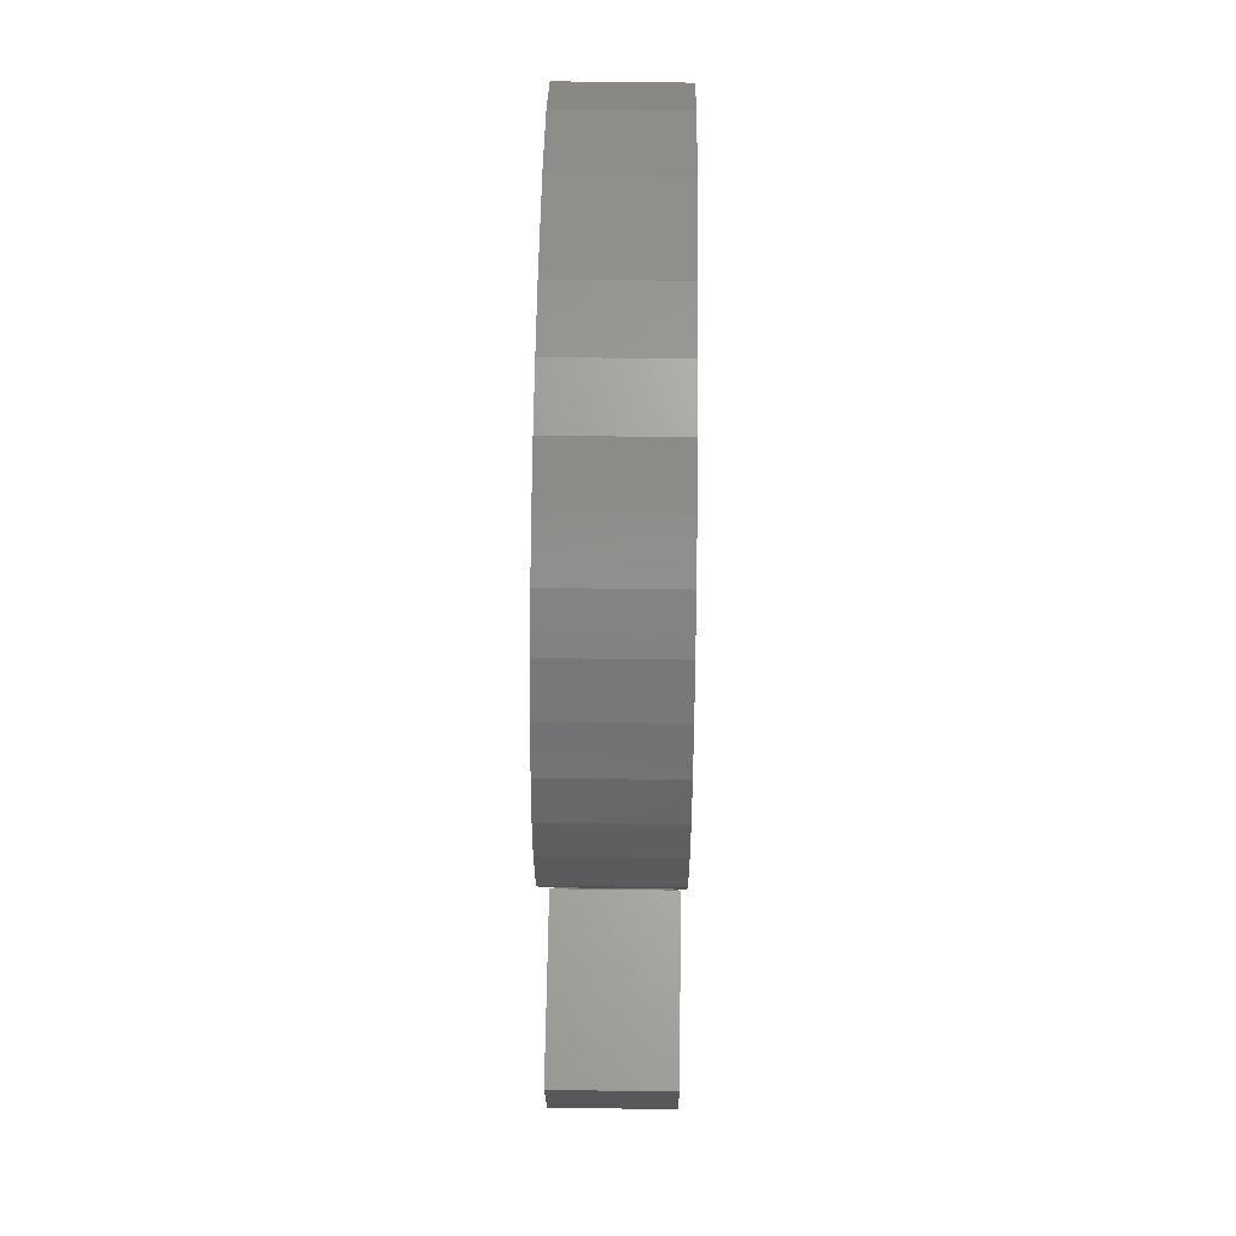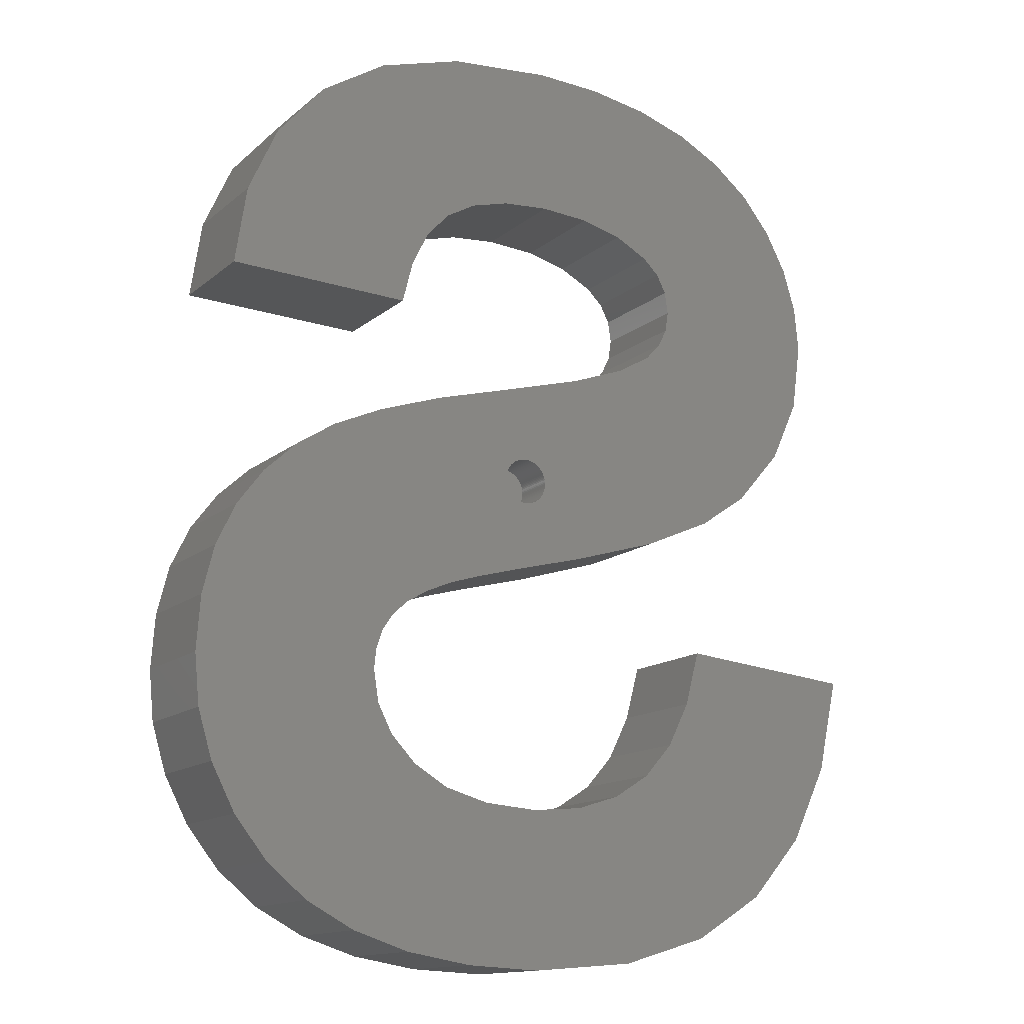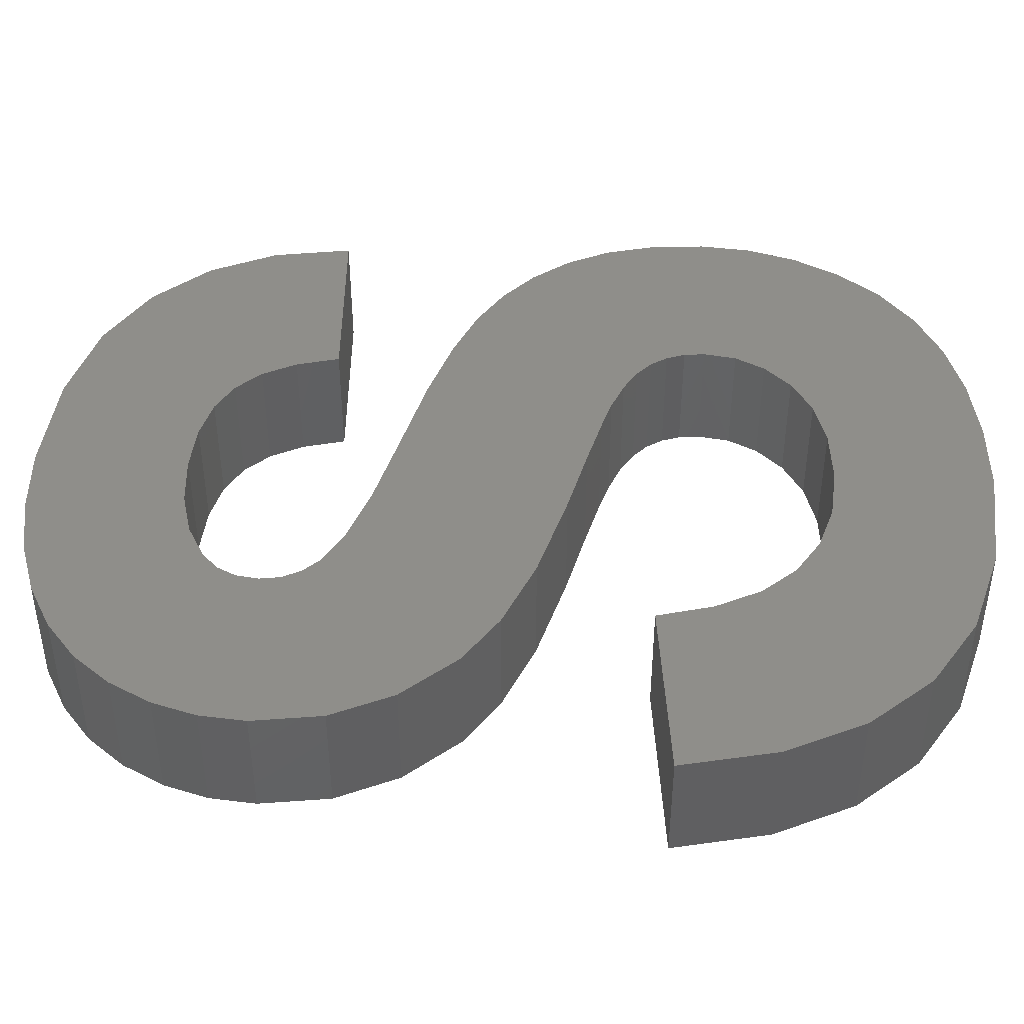
<metadata>
{"format":"stl","ext":"stl","renderer":"f3d","projection":"perspective","resolution":1024,"background":"white","views":[{"elev":58.6,"azim":-89.2,"up":"+Y"},{"elev":-13.8,"azim":149.9,"up":"+Y"},{"elev":43.7,"azim":-87.2,"up":"+Z"}]}
</metadata>
<code>
# stl→obj: 372 verts, 740 faces
v 23.26 23.89 0
v 19.91 20.59 0
v 19.92 20.65 0
v 22.6 15.68 0
v 19.91 20.53 0
v 19.9 20.46 0
v 19.88 20.4 0
v 19.87 20.34 0
v 19.85 20.28 0
v 21.25 16.09 0
v 19.82 20.23 0
v 19.79 20.17 0
v 19.76 20.12 0
v 19.73 20.06 0
v 19.69 20.01 0
v 19.64 19.97 0
v 19.6 19.92 0
v 19.55 19.88 0
v 19.5 19.84 0
v 19.45 19.81 0
v 19.11 16.67 0
v 19.4 19.77 0
v 19.34 19.75 0
v 19.28 19.72 0
v 19.23 19.7 0
v 19.16 19.68 0
v 19.1 19.67 0
v 19.04 19.66 0
v 18.98 19.65 0
v 18.92 19.65 0
v 18.85 19.65 0
v 18.79 19.66 0
v 18.73 19.67 0
v 18.67 19.68 0
v 18.61 19.7 0
v 18.55 19.72 0
v 16.17 17.41 0
v 18.49 19.75 0
v 18.43 19.77 0
v 18.38 19.81 0
v 18.33 19.84 0
v 18.28 19.88 0
v 18.23 19.92 0
v 18.19 19.97 0
v 18.15 20.01 0
v 18.11 20.06 0
v 18.07 20.12 0
v 18.04 20.17 0
v 18.01 20.23 0
v 17.99 20.28 0
v 12.29 18.56 0
v 17.92 20.65 0
v 17.92 20.59 0
v 17.92 20.53 0
v 17.93 20.46 0
v 17.95 20.4 0
v 17.96 20.34 0
v 16.27 25.73 0
v 13.81 26.62 0
v 9.271 19.87 0
v 12.31 27.48 0
v 7.107 21.35 0
v 11.65 28.19 0
v 5.072 23.7 0
v 3.852 26.36 0
v 11.12 29.89 0
v 8.139 38 0
v 10.13 39.06 0
v 11.25 29 0
v 6.484 36.66 0
v 5.167 35.03 0
v 3.445 29.35 0
v 4.21 33.23 0
v 3.636 31.33 0
v 34.13 9.352 0
v 26.09 10.15 0
v 26.31 11.56 0
v 29.21 1.884 0
v 25.44 8.873 0
v 22.82 6.805 0
v 27.07 0.746 0
v 24.57 -0.06021 0
v 24.34 7.717 0
v 20.87 6.258 0
v 21.68 -0.5439 0
v 18.5 6.076 0
v 18.42 -0.7052 0
v 16.23 6.281 0
v 13.78 -0.3179 0
v 14.29 6.896 0
v 9.919 0.8439 0
v 12.68 7.92 0
v 6.836 2.78 0
v 11.4 9.382 0
v 4.503 5.458 0
v 10.45 11.31 0
v 2.893 8.844 0
v 9.819 13.7 0
v 2.007 12.94 0
v 34.34 11.58 0
v 26.22 12.45 0
v 33.5 7.218 0
v 34.16 13.96 0
v 32.44 5.181 0
v 33.64 16.07 0
v 31 3.362 0
v 25.94 13.25 0
v 32.75 17.92 0
v 25.48 13.96 0
v 31.56 19.5 0
v 30.1 20.85 0
v 24.8 14.59 0
v 28.36 21.96 0
v 23.83 15.16 0
v 26.15 22.93 0
v 19.91 20.71 0
v 19.91 20.78 0
v 19.9 20.84 0
v 19.88 20.9 0
v 19.87 20.96 0
v 19.85 21.02 0
v 19.82 21.08 0
v 19.79 21.13 0
v 19.76 21.19 0
v 19.73 21.24 0
v 19.69 21.29 0
v 19.64 21.34 0
v 19.6 21.38 0
v 19.69 24.82 0
v 19.55 21.42 0
v 19.5 21.46 0
v 19.45 21.5 0
v 19.4 21.53 0
v 19.34 21.56 0
v 19.28 21.58 0
v 19.23 21.6 0
v 19.16 21.62 0
v 19.1 21.63 0
v 19.04 21.64 0
v 18.98 21.65 0
v 18.92 21.65 0
v 18.85 21.65 0
v 18.79 21.64 0
v 18.73 21.63 0
v 18.67 21.62 0
v 18.61 21.6 0
v 18.55 21.58 0
v 18.49 21.56 0
v 18.43 21.53 0
v 18.38 21.5 0
v 18.33 21.46 0
v 18.28 21.42 0
v 18.23 21.38 0
v 18.19 21.34 0
v 18.15 21.29 0
v 18.11 21.24 0
v 18.07 21.19 0
v 18.04 21.13 0
v 18.01 21.08 0
v 17.99 21.02 0
v 17.96 20.96 0
v 17.95 20.9 0
v 17.93 20.84 0
v 17.92 20.78 0
v 17.92 20.71 0
v 25.17 28.05 0
v 32.68 31.81 0
v 33.2 28.4 0
v 24.7 29.9 0
v 31.35 34.73 0
v 23.96 31.37 0
v 29.23 37.16 0
v 22.96 32.45 0
v 26.29 38.98 0
v 21.64 33.2 0
v 22.54 40.08 0
v 19.95 33.65 0
v 17.96 40.44 0
v 17.88 33.8 0
v 15.05 40.29 0
v 15.71 33.64 0
v 12.44 39.83 0
v 13.88 33.16 0
v 12.4 32.36 0
v 11.69 31.68 0
v 11.26 30.85 0
v 24.7 29.9 5
v 32.68 31.81 5
v 31.35 34.73 5
v 23.96 31.37 5
v 29.23 37.16 5
v 22.96 32.45 5
v 26.29 38.98 5
v 25.17 28.05 5
v 33.2 28.4 5
v 21.64 33.2 5
v 22.54 40.08 5
v 19.95 33.65 5
v 17.96 40.44 5
v 17.88 33.8 5
v 15.05 40.29 5
v 15.71 33.64 5
v 12.44 39.83 5
v 13.88 33.16 5
v 10.13 39.06 5
v 12.4 32.36 5
v 8.139 38 5
v 11.69 31.68 5
v 6.484 36.66 5
v 26.22 12.45 5
v 34.34 11.58 5
v 34.16 13.96 5
v 33.64 16.07 5
v 26.31 11.56 5
v 34.13 9.352 5
v 25.94 13.25 5
v 32.75 17.92 5
v 26.09 10.15 5
v 25.48 13.96 5
v 31.56 19.5 5
v 33.5 7.218 5
v 30.1 20.85 5
v 32.44 5.181 5
v 24.8 14.59 5
v 28.36 21.96 5
v 25.44 8.873 5
v 31 3.362 5
v 23.83 15.16 5
v 26.15 22.93 5
v 22.6 15.68 5
v 23.26 23.89 5
v 21.25 16.09 5
v 19.11 16.67 5
v 19.69 24.82 5
v 16.17 17.41 5
v 16.27 25.73 5
v 12.29 18.56 5
v 13.81 26.62 5
v 9.271 19.87 5
v 12.31 27.48 5
v 7.107 21.35 5
v 11.65 28.19 5
v 3.852 26.36 5
v 11.25 29 5
v 3.445 29.35 5
v 11.12 29.89 5
v 5.167 35.03 5
v 11.26 30.85 5
v 4.21 33.23 5
v 3.636 31.33 5
v 5.072 23.7 5
v 24.34 7.717 5
v 29.21 1.884 5
v 27.07 0.746 5
v 22.82 6.805 5
v 24.57 -0.06021 5
v 20.87 6.258 5
v 21.68 -0.5439 5
v 18.5 6.076 5
v 18.42 -0.7052 5
v 16.23 6.281 5
v 13.78 -0.3179 5
v 14.29 6.896 5
v 9.919 0.8439 5
v 12.68 7.92 5
v 6.836 2.78 5
v 11.4 9.382 5
v 4.503 5.458 5
v 10.45 11.31 5
v 2.893 8.844 5
v 9.819 13.7 5
v 2.007 12.94 5
v 17.99 21.02 2
v 18.01 21.08 2
v 18.04 20.17 2
v 18.01 20.23 2
v 19.87 20.96 2
v 19.88 20.9 2
v 19.64 21.34 2
v 19.69 21.29 2
v 19.4 21.53 2
v 19.34 21.56 2
v 18.33 21.46 2
v 18.28 21.42 2
v 19.1 19.67 2
v 19.16 19.68 2
v 19.55 19.88 2
v 19.6 19.92 2
v 18.79 19.66 2
v 18.85 19.65 2
v 18.38 19.81 2
v 18.43 19.77 2
v 19.91 20.78 2
v 19.91 20.71 2
v 19.76 21.19 2
v 19.79 21.13 2
v 19.1 21.63 2
v 19.04 21.64 2
v 19.5 21.46 2
v 19.45 21.5 2
v 19.28 21.58 2
v 19.23 21.6 2
v 19.16 21.62 2
v 18.98 21.65 2
v 17.93 20.84 2
v 17.95 20.9 2
v 17.96 20.96 2
v 17.92 20.78 2
v 18.15 21.29 2
v 18.19 21.34 2
v 18.04 21.13 2
v 18.85 21.65 2
v 18.79 21.64 2
v 18.67 21.62 2
v 18.61 21.6 2
v 18.49 21.56 2
v 18.43 21.53 2
v 18.23 21.38 2
v 19.92 20.65 2
v 19.91 20.59 2
v 19.04 19.66 2
v 18.67 19.68 2
v 18.73 19.67 2
v 18.49 19.75 2
v 18.23 19.92 2
v 18.28 19.88 2
v 18.15 20.01 2
v 18.11 20.06 2
v 18.19 19.97 2
v 19.85 21.02 2
v 19.82 21.08 2
v 19.73 21.24 2
v 19.6 21.38 2
v 19.55 21.42 2
v 18.92 21.65 2
v 17.92 20.65 2
v 17.92 20.71 2
v 18.07 21.19 2
v 18.11 21.24 2
v 18.55 21.58 2
v 18.73 21.63 2
v 18.38 21.5 2
v 18.92 19.65 2
v 18.98 19.65 2
v 19.91 20.53 2
v 19.9 20.46 2
v 19.88 20.4 2
v 19.87 20.34 2
v 19.69 20.01 2
v 19.64 19.97 2
v 19.23 19.7 2
v 19.28 19.72 2
v 19.45 19.81 2
v 19.5 19.84 2
v 19.4 19.77 2
v 19.34 19.75 2
v 18.55 19.72 2
v 18.61 19.7 2
v 18.33 19.84 2
v 17.93 20.46 2
v 17.92 20.53 2
v 17.92 20.59 2
v 17.99 20.28 2
v 17.96 20.34 2
v 17.95 20.4 2
v 18.07 20.12 2
v 19.9 20.84 2
v 19.85 20.28 2
v 19.82 20.23 2
v 19.79 20.17 2
v 19.76 20.12 2
v 19.73 20.06 2
f 1 2 3
f 4 5 2
f 4 6 5
f 4 7 6
f 4 8 7
f 4 9 8
f 10 11 9
f 10 12 11
f 10 13 12
f 10 14 13
f 10 15 14
f 10 16 15
f 10 17 16
f 10 18 17
f 10 19 18
f 10 20 19
f 21 20 10
f 20 21 22
f 22 21 23
f 23 21 24
f 24 21 25
f 25 21 26
f 21 27 26
f 21 28 27
f 21 29 28
f 21 30 29
f 21 31 30
f 21 32 31
f 21 33 32
f 21 34 33
f 21 35 34
f 21 36 35
f 37 36 21
f 36 37 38
f 38 37 39
f 39 37 40
f 40 37 41
f 41 37 42
f 42 37 43
f 43 37 44
f 44 37 45
f 45 37 46
f 46 37 47
f 47 37 48
f 48 37 49
f 49 37 50
f 51 52 53
f 51 53 54
f 37 54 55
f 37 55 56
f 37 56 57
f 50 37 57
f 54 37 51
f 52 51 58
f 58 51 59
f 60 59 51
f 59 60 61
f 62 61 60
f 61 62 63
f 64 63 62
f 65 63 64
f 66 67 68
f 63 65 69
f 66 70 67
f 66 71 70
f 72 69 65
f 66 73 71
f 69 72 66
f 74 66 72
f 66 74 73
f 75 76 77
f 78 79 76
f 80 81 82
f 78 83 79
f 81 80 83
f 84 82 85
f 82 84 80
f 85 86 84
f 87 86 85
f 87 88 86
f 89 88 87
f 88 89 90
f 91 90 89
f 90 91 92
f 93 92 91
f 92 93 94
f 95 94 93
f 94 95 96
f 97 96 95
f 96 97 98
f 98 97 99
f 77 100 75
f 101 100 77
f 76 75 102
f 100 101 103
f 76 102 104
f 103 101 105
f 76 104 106
f 107 105 101
f 76 106 78
f 105 107 108
f 83 78 81
f 109 108 107
f 108 109 110
f 110 109 111
f 112 111 109
f 111 112 113
f 114 113 112
f 113 114 115
f 4 115 114
f 2 115 4
f 9 4 10
f 2 1 115
f 116 1 3
f 117 1 116
f 118 1 117
f 119 1 118
f 120 1 119
f 121 1 120
f 122 1 121
f 123 1 122
f 124 1 123
f 125 1 124
f 126 1 125
f 127 1 126
f 128 1 127
f 1 128 129
f 130 129 128
f 131 129 130
f 132 129 131
f 133 129 132
f 134 129 133
f 135 129 134
f 136 129 135
f 137 129 136
f 138 129 137
f 139 129 138
f 140 129 139
f 141 129 140
f 142 129 141
f 143 129 142
f 144 129 143
f 145 129 144
f 146 129 145
f 147 129 146
f 148 129 147
f 58 148 149
f 58 149 150
f 58 150 151
f 58 151 152
f 58 152 153
f 58 153 154
f 58 154 155
f 58 155 156
f 58 156 157
f 58 157 158
f 58 158 159
f 148 58 129
f 160 58 159
f 161 58 160
f 162 58 161
f 163 58 162
f 164 58 163
f 165 58 164
f 58 165 52
f 166 167 168
f 167 169 170
f 171 170 169
f 167 166 169
f 170 171 172
f 173 172 171
f 172 173 174
f 175 174 173
f 174 175 176
f 177 176 175
f 177 178 176
f 179 178 177
f 180 179 181
f 179 180 178
f 182 181 183
f 181 182 180
f 68 183 184
f 68 184 185
f 68 185 186
f 68 186 66
f 183 68 182
f 187 188 189
f 190 189 191
f 192 191 193
f 189 190 187
f 188 194 195
f 194 188 187
f 191 192 190
f 196 193 197
f 193 196 192
f 197 198 196
f 199 198 197
f 199 200 198
f 201 200 199
f 200 201 202
f 203 202 201
f 202 203 204
f 205 204 203
f 204 205 206
f 207 206 205
f 206 207 208
f 209 208 207
f 210 211 212
f 210 212 213
f 211 214 215
f 216 213 217
f 218 215 214
f 219 217 220
f 215 218 221
f 219 220 222
f 221 218 223
f 224 222 225
f 226 223 218
f 223 226 227
f 211 210 214
f 228 225 229
f 213 216 210
f 217 219 216
f 222 224 219
f 225 228 224
f 230 229 231
f 229 230 228
f 231 232 230
f 233 231 234
f 231 233 232
f 235 234 236
f 234 235 233
f 237 236 238
f 239 238 240
f 236 237 235
f 241 240 242
f 243 242 244
f 245 244 246
f 247 208 209
f 238 239 237
f 208 247 248
f 240 241 239
f 249 248 247
f 250 248 249
f 242 251 241
f 248 250 246
f 242 243 251
f 246 250 245
f 244 245 243
f 252 227 226
f 227 252 253
f 253 252 254
f 255 254 252
f 254 255 256
f 257 256 255
f 256 257 258
f 259 258 257
f 259 260 258
f 261 260 259
f 262 261 263
f 261 262 260
f 264 263 265
f 266 265 267
f 268 267 269
f 263 264 262
f 270 269 271
f 265 266 264
f 267 268 266
f 269 270 268
f 270 271 272
f 85 256 258
f 256 85 82
f 82 254 256
f 254 82 81
f 81 253 254
f 253 81 78
f 78 227 253
f 227 78 106
f 227 104 223
f 104 227 106
f 223 102 221
f 102 223 104
f 221 75 215
f 75 221 102
f 215 100 211
f 100 215 75
f 211 103 212
f 103 211 100
f 212 105 213
f 105 212 103
f 213 108 217
f 108 213 105
f 217 110 220
f 110 217 108
f 110 222 220
f 222 110 111
f 111 225 222
f 225 111 113
f 113 229 225
f 229 113 115
f 115 231 229
f 231 115 1
f 1 234 231
f 234 1 129
f 129 236 234
f 236 129 58
f 58 238 236
f 238 58 59
f 59 240 238
f 240 59 61
f 240 63 242
f 63 240 61
f 242 69 244
f 69 242 63
f 244 66 246
f 66 244 69
f 246 186 248
f 186 246 66
f 248 185 208
f 185 248 186
f 185 206 208
f 206 185 184
f 184 204 206
f 204 184 183
f 183 202 204
f 202 183 181
f 181 200 202
f 200 181 179
f 179 198 200
f 198 179 177
f 177 196 198
f 196 177 175
f 175 192 196
f 192 175 173
f 171 192 173
f 192 171 190
f 169 190 171
f 190 169 187
f 166 187 169
f 187 166 194
f 166 195 194
f 195 166 168
f 195 167 188
f 167 195 168
f 188 170 189
f 170 188 167
f 189 172 191
f 172 189 170
f 172 193 191
f 193 172 174
f 174 197 193
f 197 174 176
f 176 199 197
f 199 176 178
f 178 201 199
f 201 178 180
f 180 203 201
f 203 180 182
f 182 205 203
f 205 182 68
f 68 207 205
f 207 68 67
f 67 209 207
f 209 67 70
f 71 209 70
f 209 71 247
f 73 247 71
f 247 73 249
f 74 249 73
f 249 74 250
f 72 250 74
f 250 72 245
f 65 245 72
f 245 65 243
f 64 243 65
f 243 64 251
f 62 251 64
f 251 62 241
f 62 239 241
f 239 62 60
f 60 237 239
f 237 60 51
f 51 235 237
f 235 51 37
f 37 233 235
f 233 37 21
f 21 232 233
f 232 21 10
f 10 230 232
f 230 10 4
f 4 228 230
f 228 4 114
f 114 224 228
f 224 114 112
f 112 219 224
f 219 112 109
f 107 219 109
f 219 107 216
f 101 216 107
f 216 101 210
f 77 210 101
f 210 77 214
f 76 214 77
f 214 76 218
f 79 218 76
f 218 79 226
f 83 226 79
f 226 83 252
f 83 255 252
f 255 83 80
f 80 257 255
f 257 80 84
f 84 259 257
f 259 84 86
f 86 261 259
f 261 86 88
f 88 263 261
f 263 88 90
f 90 265 263
f 265 90 92
f 265 94 267
f 94 265 92
f 267 96 269
f 96 267 94
f 269 98 271
f 98 269 96
f 98 272 271
f 272 98 99
f 97 272 99
f 272 97 270
f 95 270 97
f 270 95 268
f 93 268 95
f 268 93 266
f 93 264 266
f 264 93 91
f 91 262 264
f 262 91 89
f 89 260 262
f 260 89 87
f 87 258 260
f 258 87 85
f 273 159 274
f 159 273 160
f 275 49 276
f 49 275 48
f 119 277 120
f 277 119 278
f 126 279 127
f 279 126 280
f 134 281 282
f 281 134 133
f 152 283 284
f 283 152 151
f 26 285 286
f 285 26 27
f 17 287 288
f 287 17 18
f 31 289 290
f 289 31 32
f 39 291 292
f 291 39 40
f 116 293 117
f 293 116 294
f 123 295 124
f 295 123 296
f 139 297 298
f 297 139 138
f 132 299 300
f 299 132 131
f 136 301 302
f 301 136 135
f 137 302 303
f 302 137 136
f 140 298 304
f 298 140 139
f 305 162 306
f 162 305 163
f 307 160 273
f 160 307 161
f 308 163 305
f 163 308 164
f 309 154 310
f 154 309 155
f 274 158 311
f 158 274 159
f 143 312 313
f 312 143 142
f 146 314 315
f 314 146 145
f 149 316 317
f 316 149 148
f 154 318 310
f 318 154 153
f 2 319 3
f 319 2 320
f 27 321 285
f 321 27 28
f 33 322 323
f 322 33 34
f 32 323 289
f 323 32 33
f 38 292 324
f 292 38 39
f 42 325 326
f 325 42 43
f 327 46 328
f 46 327 45
f 329 45 327
f 45 329 44
f 120 330 121
f 330 120 277
f 122 296 123
f 296 122 331
f 124 332 125
f 332 124 295
f 125 280 126
f 280 125 332
f 130 333 334
f 333 130 128
f 142 335 312
f 335 142 141
f 133 300 281
f 300 133 132
f 131 334 299
f 334 131 130
f 135 282 301
f 282 135 134
f 138 303 297
f 303 138 137
f 336 165 337
f 165 336 52
f 306 161 307
f 161 306 162
f 311 157 338
f 157 311 158
f 339 155 309
f 155 339 156
f 338 156 339
f 156 338 157
f 148 340 316
f 340 148 147
f 144 313 341
f 313 144 143
f 145 341 314
f 341 145 144
f 150 317 342
f 317 150 149
f 151 342 283
f 342 151 150
f 153 284 318
f 284 153 152
f 3 294 116
f 294 3 319
f 29 343 344
f 343 29 30
f 6 345 5
f 345 6 346
f 8 347 7
f 347 8 348
f 16 349 15
f 349 16 350
f 28 344 321
f 344 28 29
f 25 286 351
f 286 25 26
f 24 351 352
f 351 24 25
f 17 350 16
f 350 17 288
f 19 353 354
f 353 19 20
f 20 355 353
f 355 20 22
f 23 352 356
f 352 23 24
f 30 290 343
f 290 30 31
f 35 357 358
f 357 35 36
f 34 358 322
f 358 34 35
f 36 324 357
f 324 36 38
f 41 326 359
f 326 41 42
f 360 54 361
f 54 360 55
f 362 52 336
f 52 362 53
f 363 57 364
f 57 363 50
f 365 55 360
f 55 365 56
f 325 44 329
f 44 325 43
f 328 47 366
f 47 328 46
f 118 278 119
f 278 118 367
f 117 367 118
f 367 117 293
f 121 331 122
f 331 121 330
f 127 333 128
f 333 127 279
f 141 304 335
f 304 141 140
f 320 294 319
f 345 294 320
f 345 293 294
f 346 293 345
f 346 367 293
f 347 367 346
f 347 278 367
f 348 278 347
f 348 277 278
f 368 277 348
f 368 330 277
f 369 330 368
f 369 331 330
f 370 331 369
f 370 296 331
f 371 296 370
f 371 295 296
f 372 295 371
f 372 332 295
f 349 332 372
f 349 280 332
f 350 280 349
f 350 279 280
f 288 279 350
f 288 333 279
f 287 333 288
f 287 334 333
f 354 334 287
f 354 299 334
f 353 299 354
f 353 300 299
f 355 300 353
f 355 281 300
f 356 281 355
f 356 282 281
f 352 282 356
f 352 301 282
f 351 301 352
f 351 302 301
f 286 302 351
f 286 303 302
f 285 303 286
f 285 297 303
f 321 297 285
f 321 298 297
f 344 298 321
f 344 304 298
f 343 304 344
f 343 335 304
f 290 335 343
f 290 312 335
f 289 312 290
f 289 313 312
f 323 313 289
f 323 341 313
f 322 341 323
f 322 314 341
f 358 314 322
f 358 315 314
f 357 315 358
f 357 340 315
f 324 340 357
f 324 316 340
f 292 316 324
f 292 317 316
f 291 317 292
f 291 342 317
f 359 342 291
f 359 283 342
f 326 283 359
f 326 284 283
f 325 284 326
f 325 318 284
f 329 318 325
f 329 310 318
f 327 310 329
f 327 309 310
f 328 309 327
f 328 339 309
f 366 339 328
f 366 338 339
f 275 338 366
f 275 311 338
f 276 311 275
f 276 274 311
f 363 274 276
f 363 273 274
f 364 273 363
f 364 307 273
f 365 307 364
f 365 306 307
f 360 306 365
f 360 305 306
f 361 305 360
f 361 308 305
f 362 308 361
f 362 337 308
f 337 362 336
f 337 164 308
f 164 337 165
f 147 315 340
f 315 147 146
f 5 320 2
f 320 5 345
f 7 346 6
f 346 7 347
f 13 370 12
f 370 13 371
f 9 348 8
f 348 9 368
f 11 368 9
f 368 11 369
f 18 354 287
f 354 18 19
f 22 356 355
f 356 22 23
f 40 359 291
f 359 40 41
f 361 53 362
f 53 361 54
f 364 56 365
f 56 364 57
f 276 50 363
f 50 276 49
f 366 48 275
f 48 366 47
f 14 371 13
f 371 14 372
f 15 372 14
f 372 15 349
f 12 369 11
f 369 12 370

</code>
